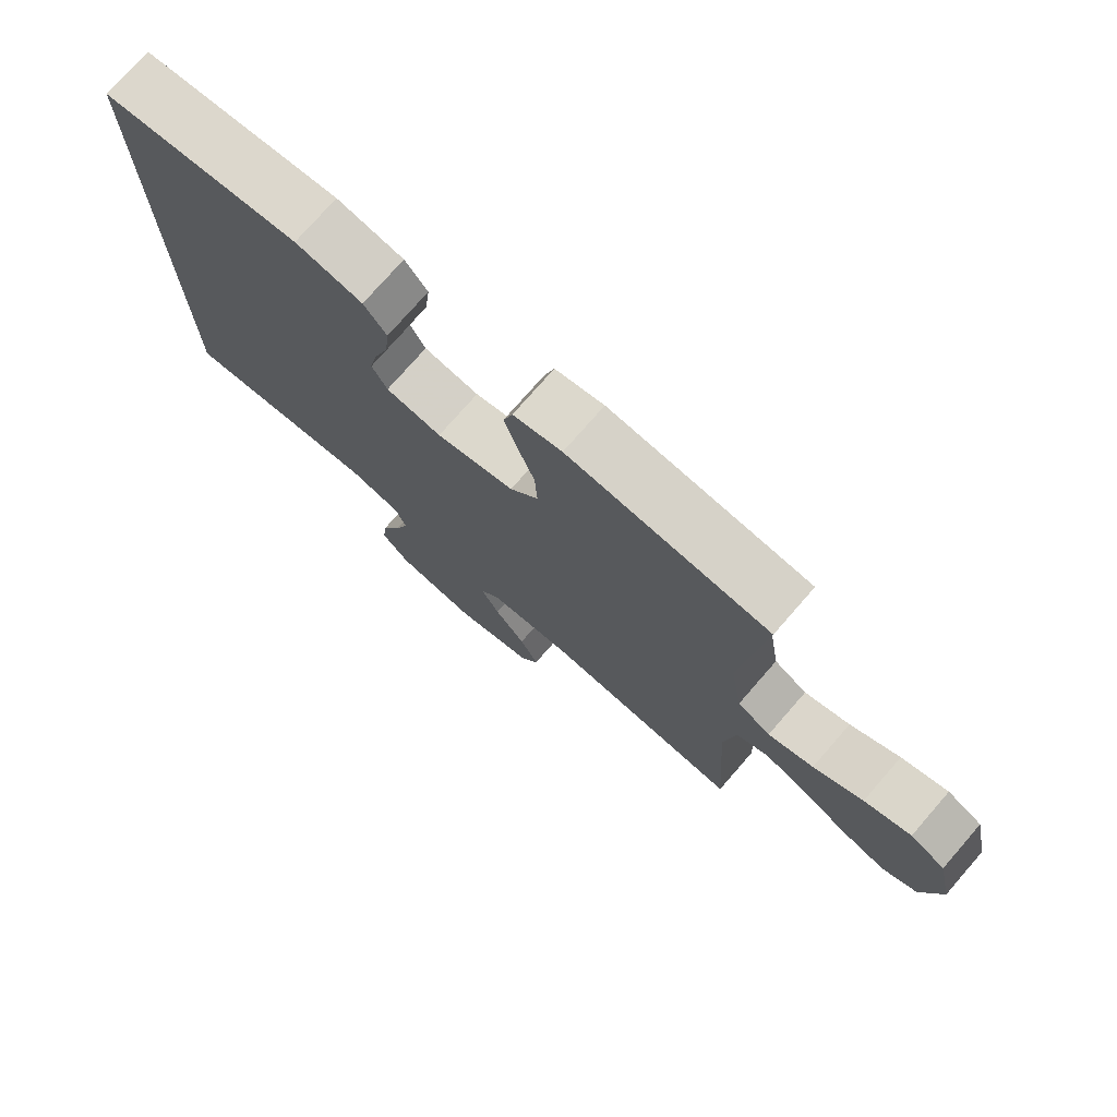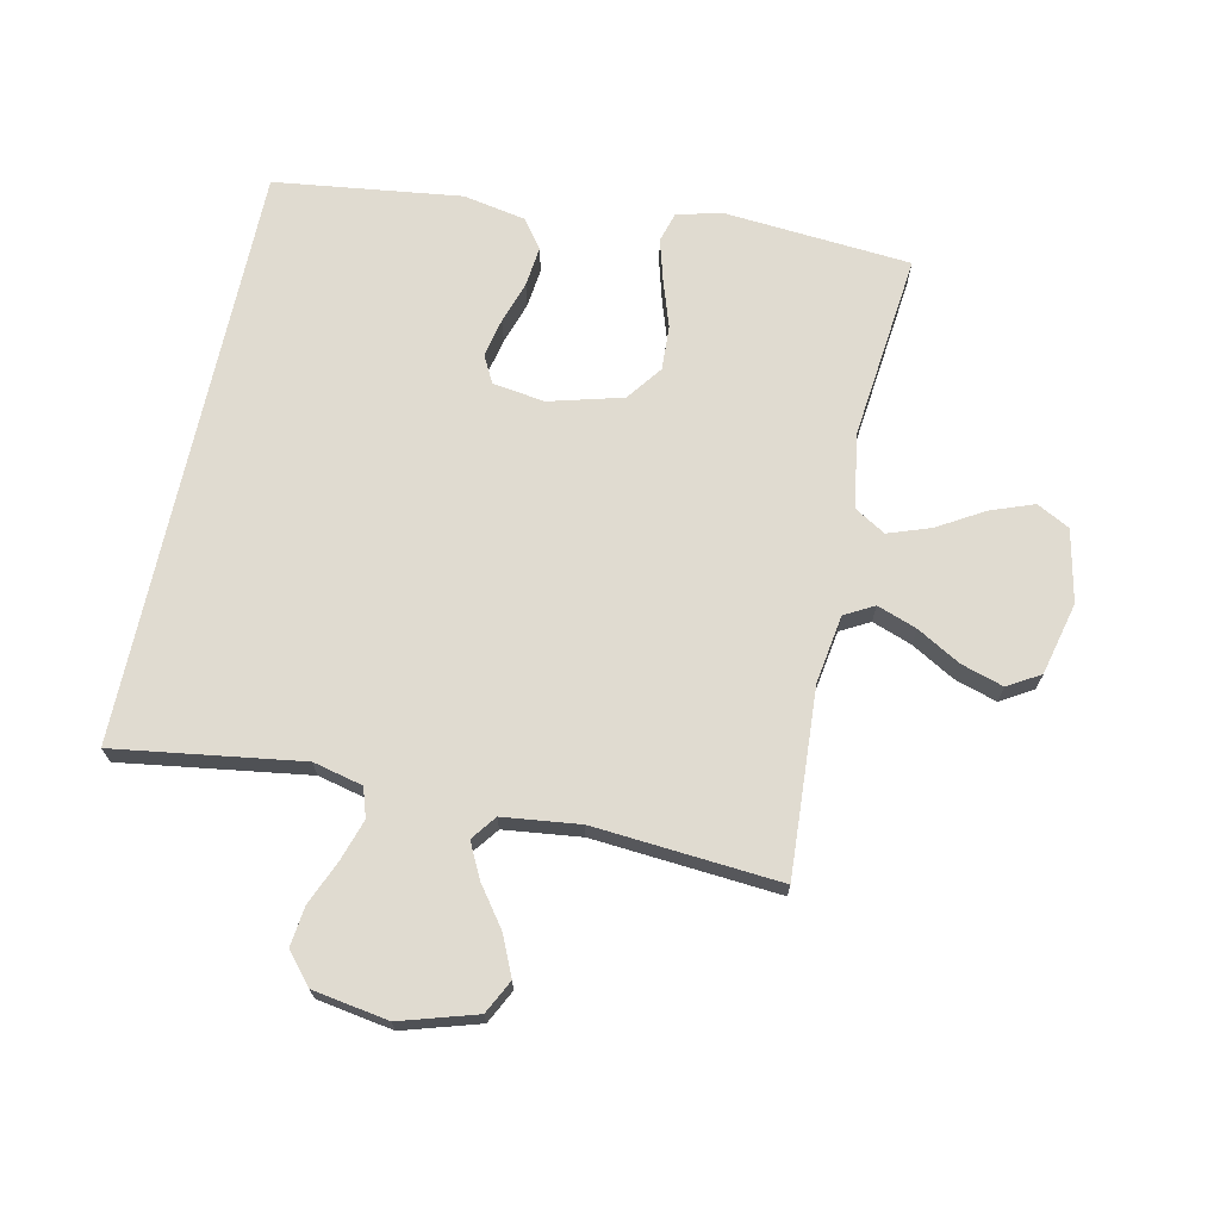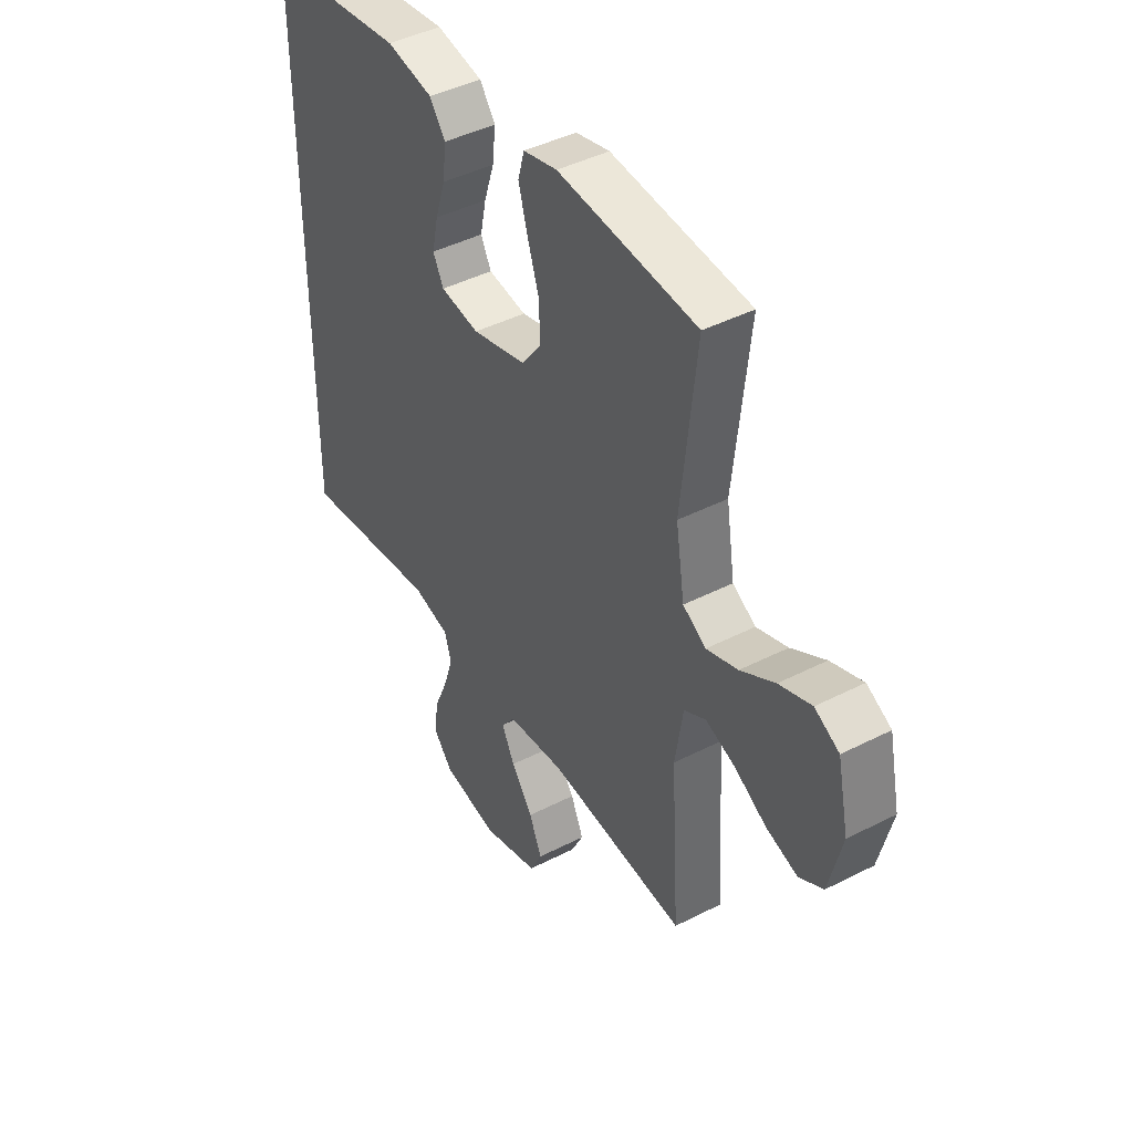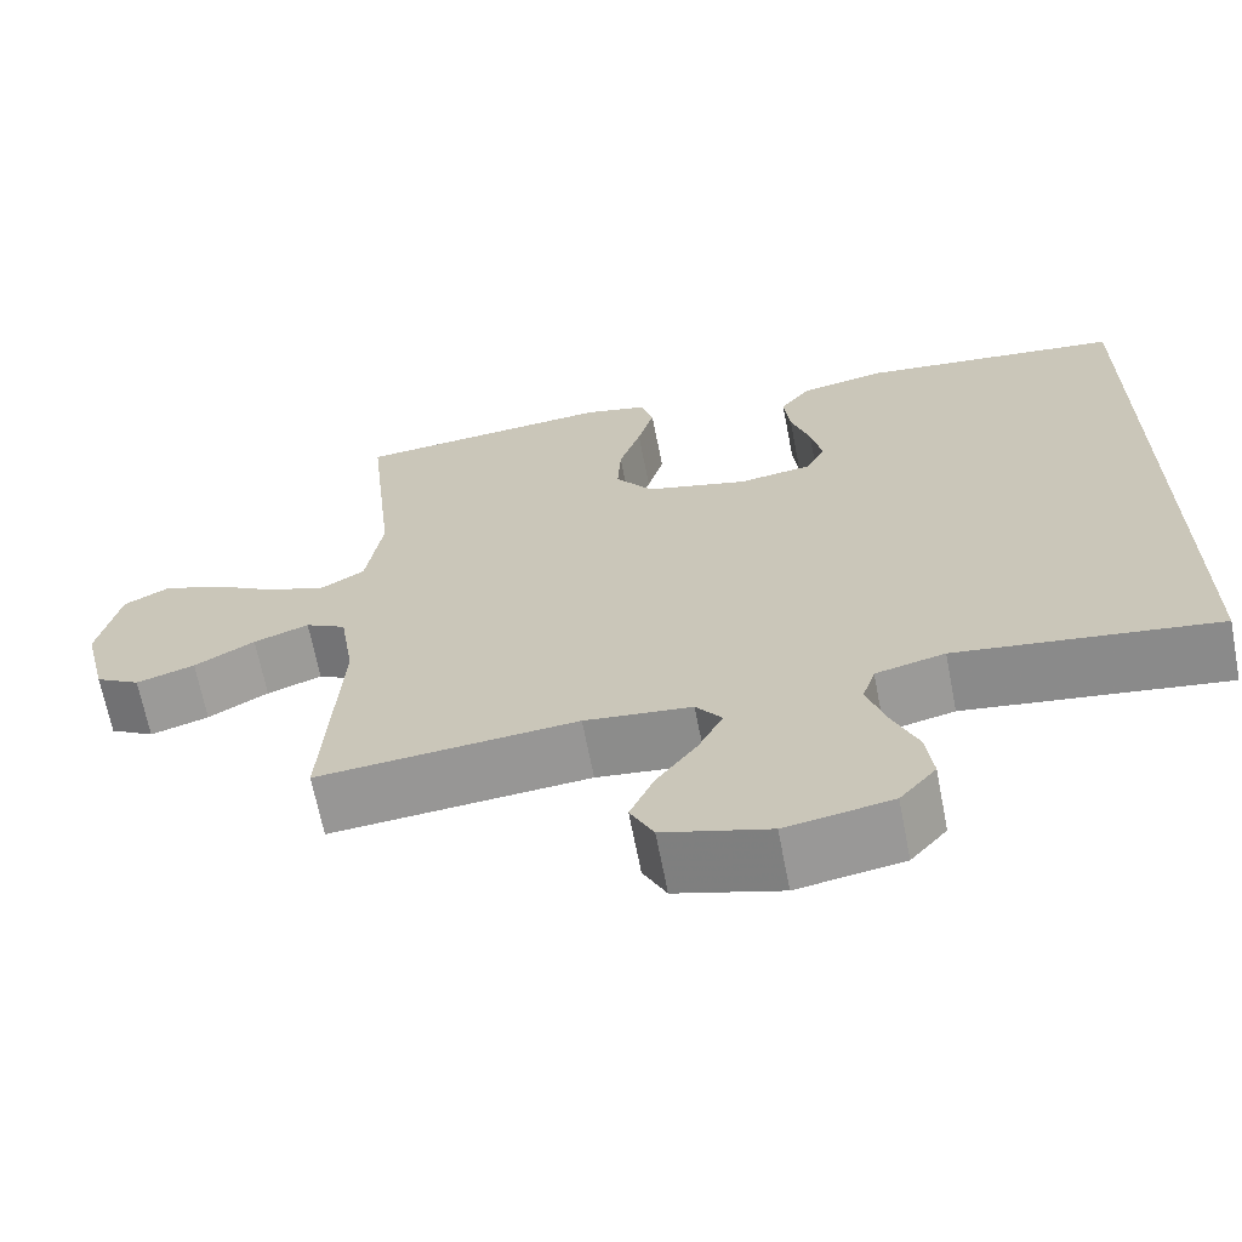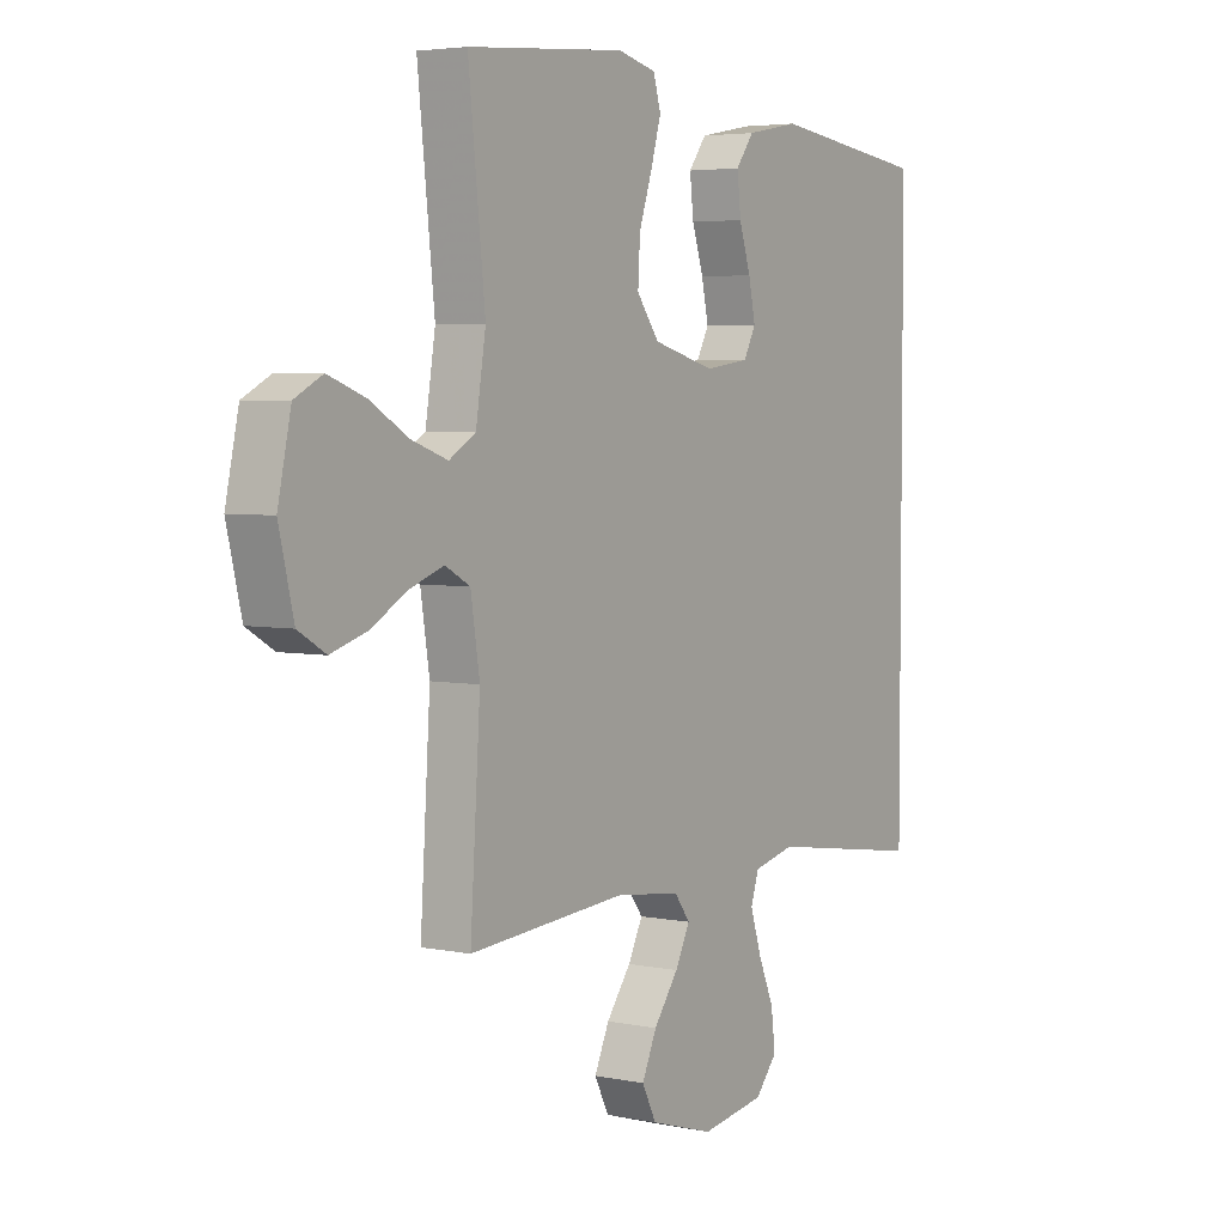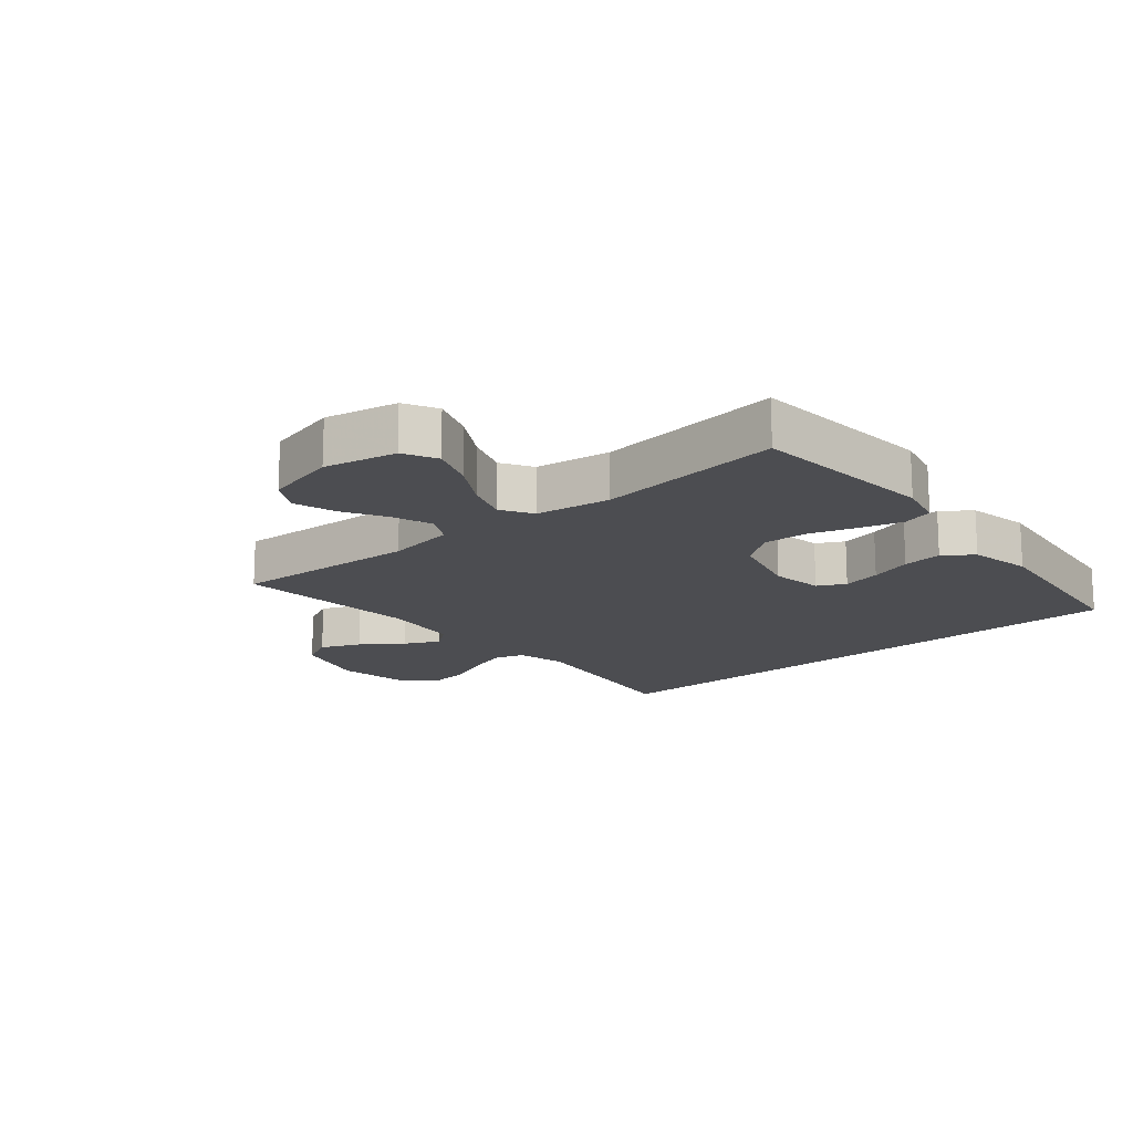
<metadata>
{"format":"obj","ext":"obj","renderer":"f3d","projection":"perspective","resolution":1024,"background":"white","views":[{"elev":75.7,"azim":-138.9,"up":"+Z"},{"elev":69.9,"azim":-167.8,"up":"+Y"},{"elev":43.7,"azim":-121.0,"up":"+Z"},{"elev":-66.6,"azim":11.0,"up":"+Z"},{"elev":4.2,"azim":-56.2,"up":"+Z"},{"elev":-16.2,"azim":-49.4,"up":"+Y"}]}
</metadata>
<code>
v 0.5 0.07 -0.512
v 0.2 0.07 -0.468
v 0.12 0.07 -0.487
v 0.105 0.07 -0.534
v 0.126 0.07 -0.6
v 0.156 0.07 -0.671
v 0.164 0.07 -0.736
v 0.122 0.07 -0.785
v 0 0.07 -0.805
v -0.122 0.07 -0.768
v -0.149 0.07 -0.714
v -0.121 0.07 -0.651
v -0.074 0.07 -0.587
v -0.046 0.07 -0.531
v -0.076 0.07 -0.491
v -0.2 0.07 -0.476
v -0.5 0.07 -0.5
v -0.481 0.07 -0.2
v -0.498 0.07 -0.09
v -0.545 0.07 -0.064
v -0.609 0.07 -0.087
v -0.679 0.07 -0.127
v -0.747 0.07 -0.148
v -0.799 0.07 -0.117
v -0.827 0.07 0
v -0.802 0.07 0.116
v -0.749 0.07 0.144
v -0.679 0.07 0.118
v -0.605 0.07 0.074
v -0.537 0.07 0.05
v -0.487 0.07 0.08
v -0.468 0.07 0.2
v -0.5 0.07 0.5
v -0.2 0.07 0.524
v -0.127 0.07 0.506
v -0.113 0.07 0.457
v -0.132 0.07 0.39
v -0.157 0.07 0.315
v -0.161 0.07 0.243
v -0.118 0.07 0.185
v 0 0.07 0.153
v 0.084 0.07 0.165
v 0.107 0.07 0.209
v 0.094 0.07 0.271
v 0.072 0.07 0.339
v 0.065 0.07 0.403
v 0.099 0.07 0.449
v 0.2 0.07 0.468
v 0.5 0.07 0.429
v 0.5 0 -0.512
v 0.2 0 -0.468
v 0.12 0 -0.487
v 0.105 0 -0.534
v 0.126 0 -0.6
v 0.156 0 -0.671
v 0.164 0 -0.736
v 0.122 0 -0.785
v 0 0 -0.805
v -0.122 0 -0.768
v -0.149 0 -0.714
v -0.121 0 -0.651
v -0.074 0 -0.587
v -0.046 0 -0.531
v -0.076 0 -0.491
v -0.2 0 -0.476
v -0.5 0 -0.5
v -0.481 0 -0.2
v -0.498 0 -0.09
v -0.545 0 -0.064
v -0.609 0 -0.087
v -0.679 0 -0.127
v -0.747 0 -0.148
v -0.799 0 -0.117
v -0.827 0 0
v -0.802 0 0.116
v -0.749 0 0.144
v -0.679 0 0.118
v -0.605 0 0.074
v -0.537 0 0.05
v -0.487 0 0.08
v -0.468 0 0.2
v -0.5 0 0.5
v -0.2 0 0.524
v -0.127 0 0.506
v -0.113 0 0.457
v -0.132 0 0.39
v -0.157 0 0.315
v -0.161 0 0.243
v -0.118 0 0.185
v 0 0 0.153
v 0.084 0 0.165
v 0.107 0 0.209
v 0.094 0 0.271
v 0.072 0 0.339
v 0.065 0 0.403
v 0.099 0 0.449
v 0.2 0 0.468
v 0.5 0 0.429
f 48 49 1
f 47 48 1
f 46 47 1
f 45 46 1
f 44 45 1
f 43 44 1
f 42 43 1 2
f 41 42 2 3
f 40 41 3 4
f 39 40 4
f 36 37 38
f 35 36 38
f 34 35 38
f 33 34 38
f 32 33 38
f 31 32 38 39
f 39 4 5
f 31 39 5
f 30 31 5
f 27 28 29
f 26 27 29
f 25 26 29
f 24 25 29
f 23 24 29
f 22 23 29
f 21 22 29
f 20 21 29 30
f 19 20 30
f 16 17 18
f 15 16 18 19
f 11 12 13
f 10 11 13
f 9 10 13
f 8 9 13
f 7 8 13
f 6 7 13
f 5 6 13
f 5 13 14
f 15 19 30 5
f 5 14 15
f 50 98 97
f 50 97 96
f 50 96 95
f 50 95 94
f 50 94 93
f 50 93 92
f 51 50 92 91
f 52 51 91 90
f 53 52 90 89
f 53 89 88
f 87 86 85
f 87 85 84
f 87 84 83
f 87 83 82
f 87 82 81
f 88 87 81 80
f 54 53 88
f 54 88 80
f 54 80 79
f 78 77 76
f 78 76 75
f 78 75 74
f 78 74 73
f 78 73 72
f 78 72 71
f 78 71 70
f 79 78 70 69
f 79 69 68
f 67 66 65
f 68 67 65 64
f 62 61 60
f 62 60 59
f 62 59 58
f 62 58 57
f 62 57 56
f 62 56 55
f 62 55 54
f 63 62 54
f 54 79 68 64
f 64 63 54
f 1 50 51 2
f 2 51 52 3
f 3 52 53 4
f 4 53 54 5
f 5 54 55 6
f 6 55 56 7
f 7 56 57 8
f 8 57 58 9
f 9 58 59 10
f 10 59 60 11
f 11 60 61 12
f 12 61 62 13
f 13 62 63 14
f 14 63 64 15
f 15 64 65 16
f 16 65 66 17
f 17 66 67 18
f 18 67 68 19
f 19 68 69 20
f 20 69 70 21
f 21 70 71 22
f 22 71 72 23
f 23 72 73 24
f 24 73 74 25
f 25 74 75 26
f 26 75 76 27
f 27 76 77 28
f 28 77 78 29
f 29 78 79 30
f 30 79 80 31
f 31 80 81 32
f 32 81 82 33
f 33 82 83 34
f 34 83 84 35
f 35 84 85 36
f 36 85 86 37
f 37 86 87 38
f 38 87 88 39
f 39 88 89 40
f 40 89 90 41
f 41 90 91 42
f 42 91 92 43
f 43 92 93 44
f 44 93 94 45
f 45 94 95 46
f 46 95 96 47
f 47 96 97 48
f 48 97 98 49
f 49 98 50 1

</code>
